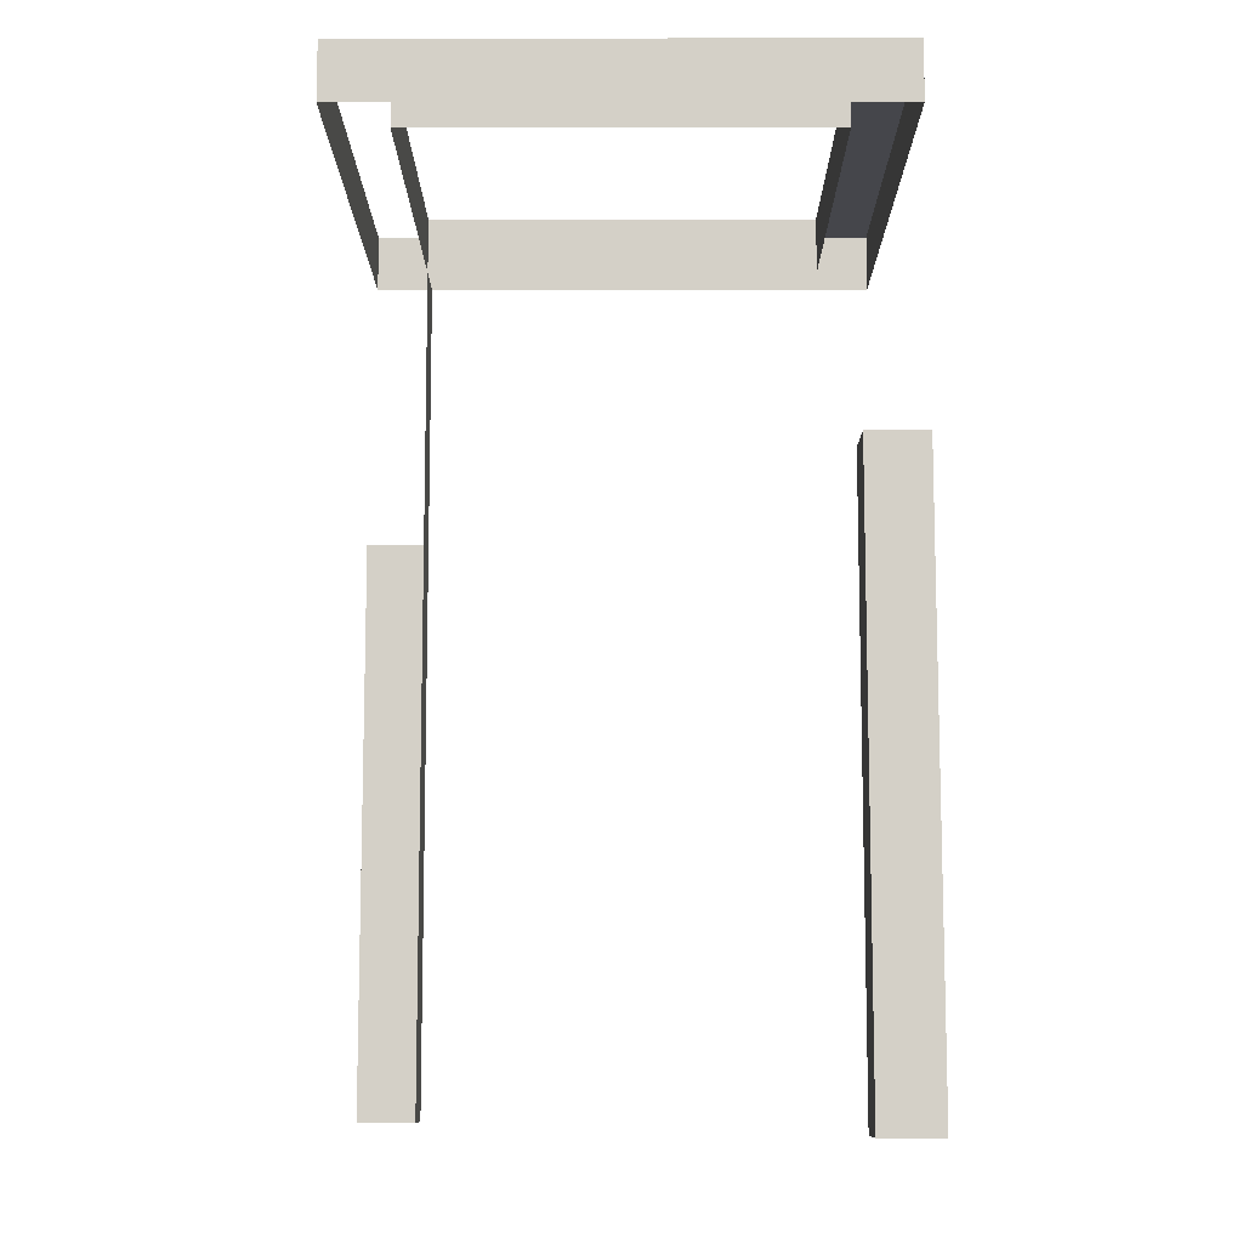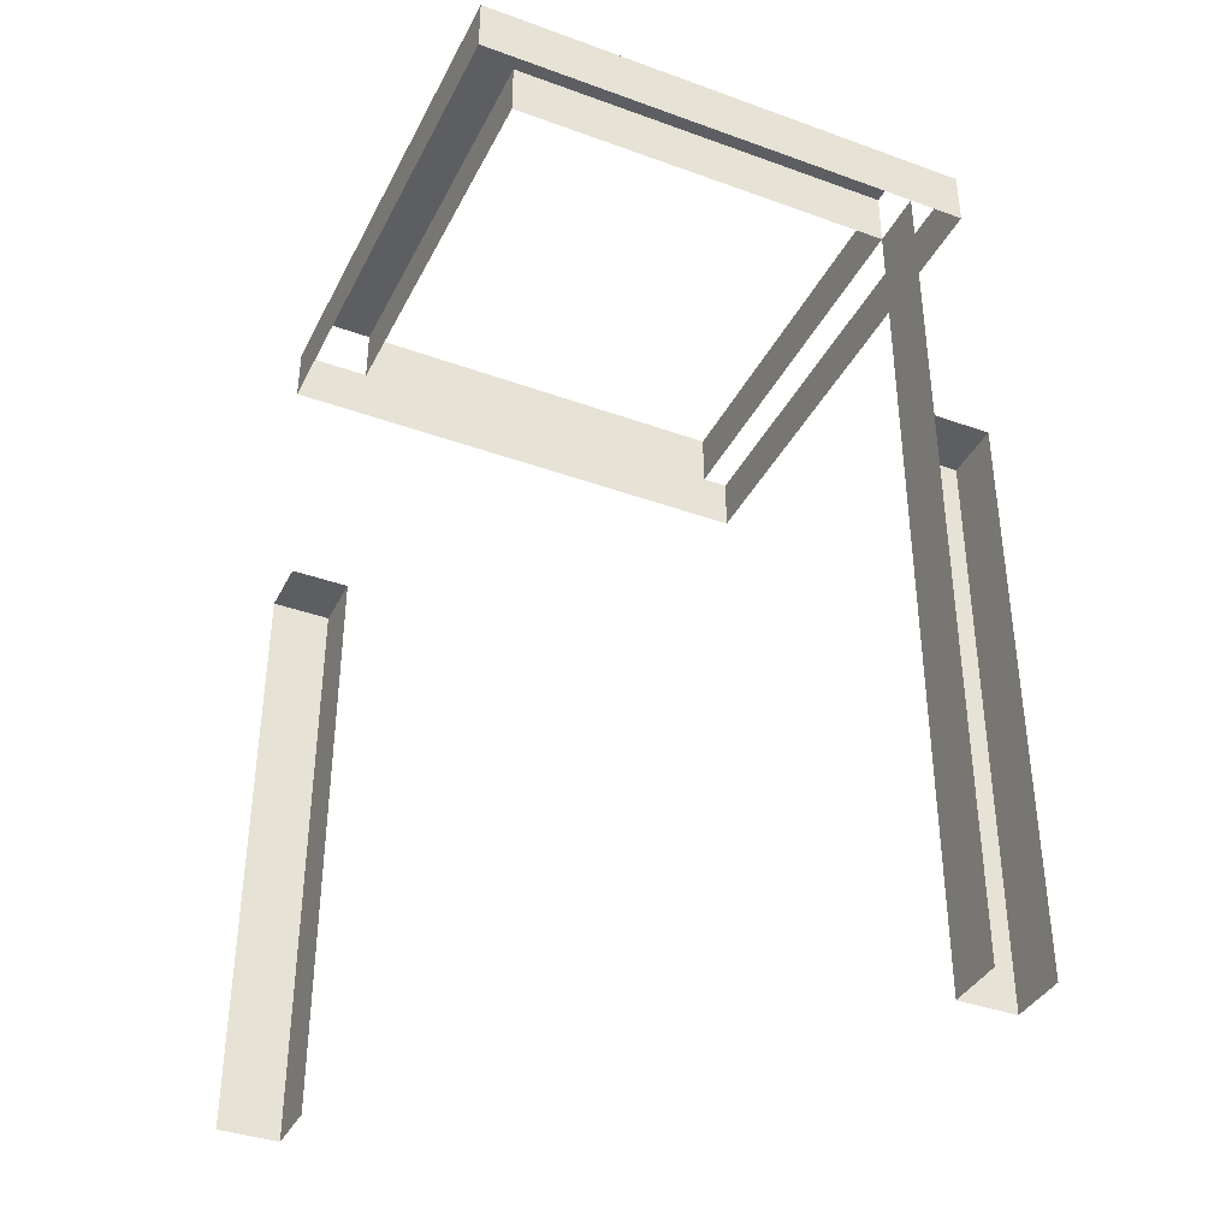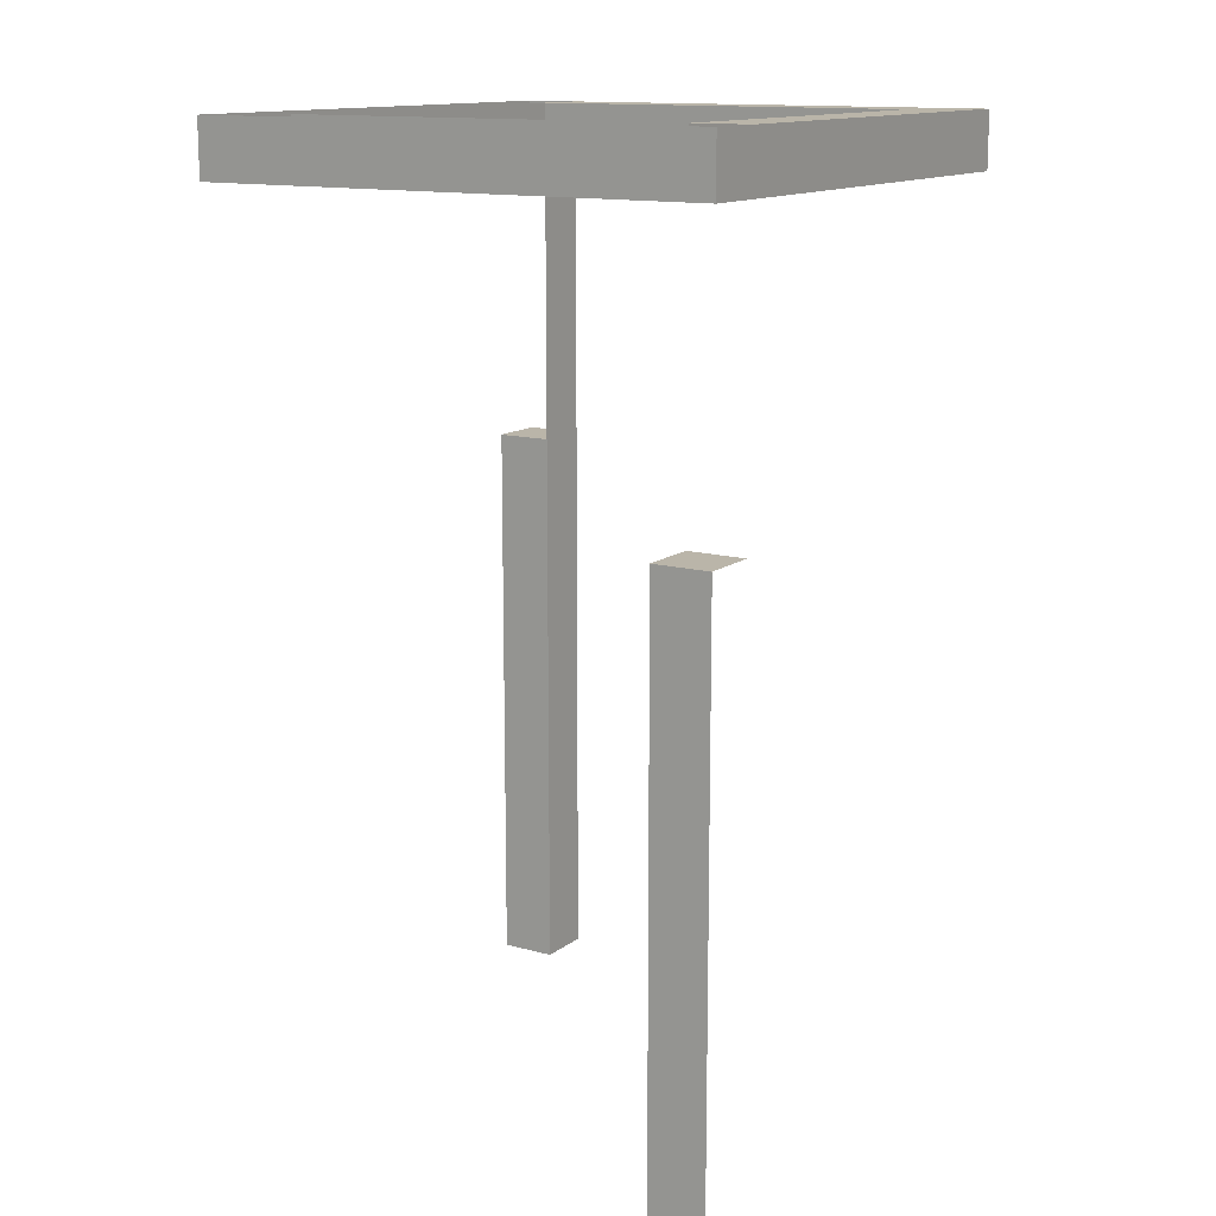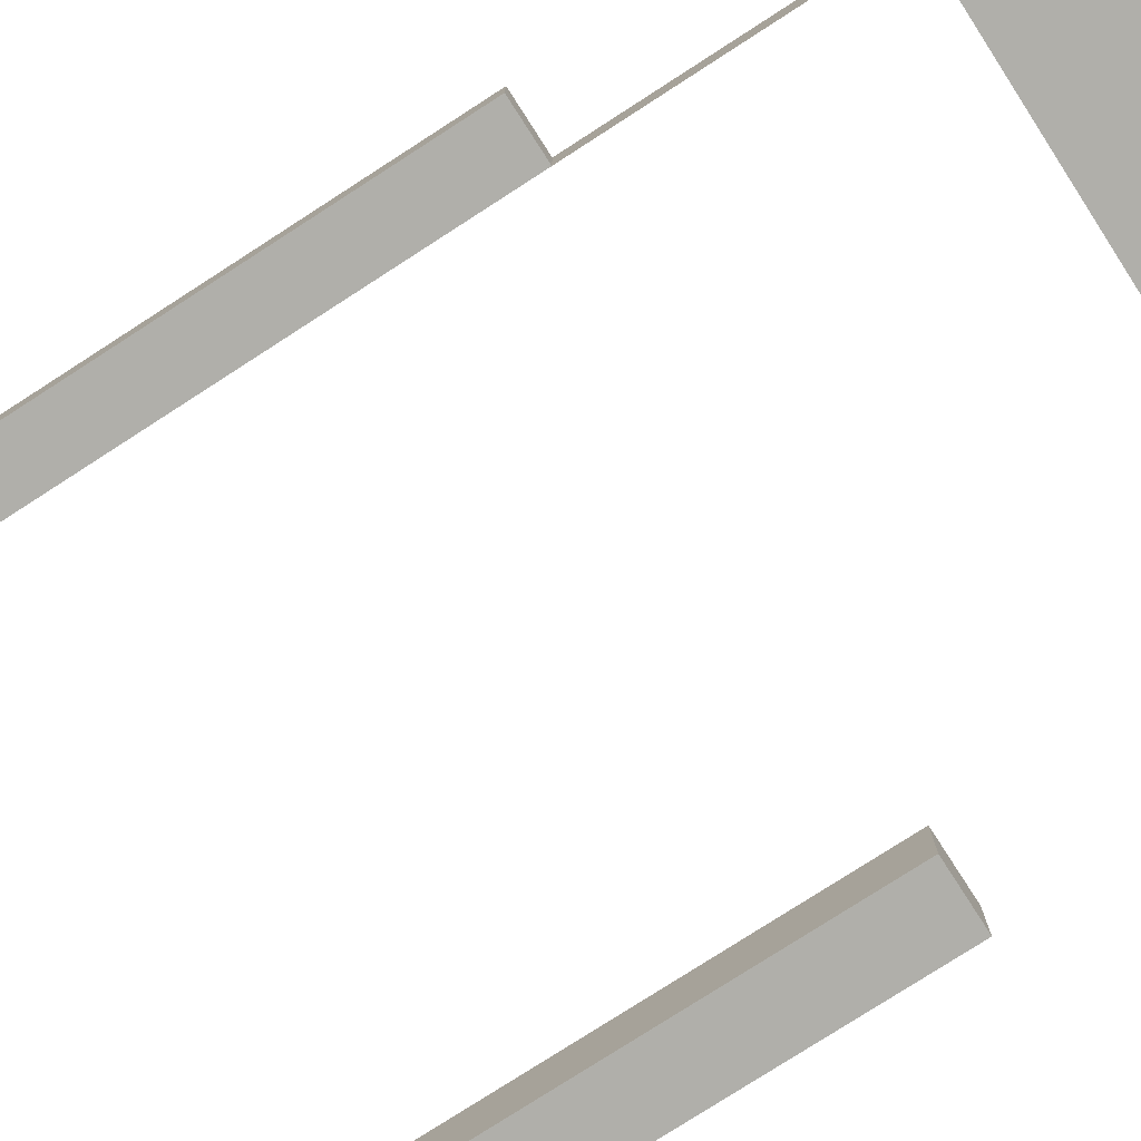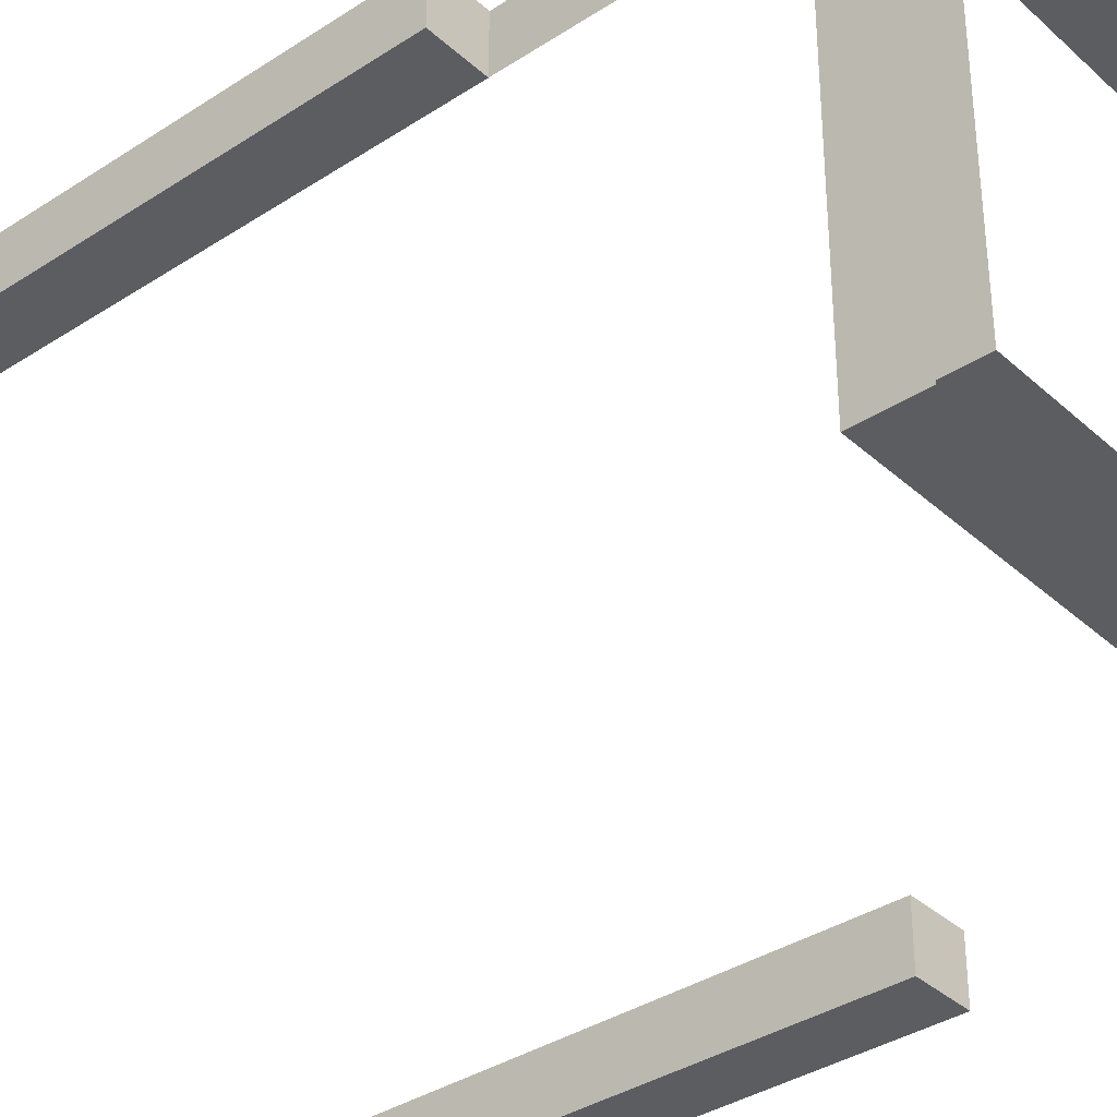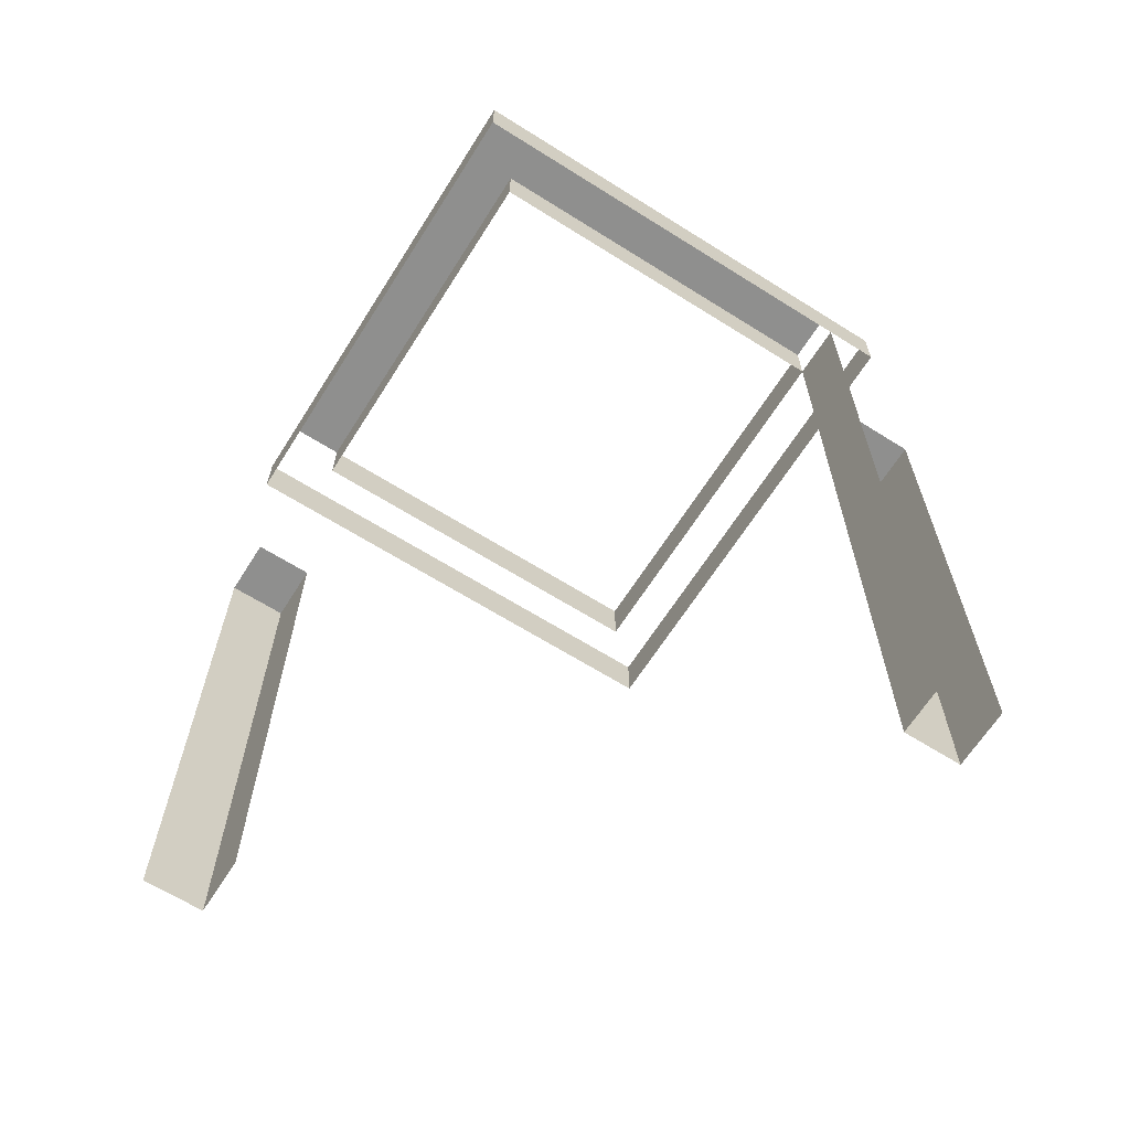
<metadata>
{"format":"obj","ext":"obj","renderer":"f3d","projection":"perspective","resolution":1024,"background":"white","views":[{"elev":-10.1,"azim":-179.8,"up":"+Y"},{"elev":-38.0,"azim":-24.7,"up":"+Y"},{"elev":13.5,"azim":-148.0,"up":"+Y"},{"elev":-78.0,"azim":122.8,"up":"+Z"},{"elev":-36.2,"azim":130.5,"up":"+Z"},{"elev":-65.1,"azim":-32.3,"up":"+Y"}]}
</metadata>
<code>
g _Combined_Vis48_0
v -26.5 0.5 -26.5
v -25.5 0.5 -26.5
v -25.5 1.5 -26.5
v -26.5 1.5 -26.5
v -33.5 16.5 -26.5
v -32.5 16.5 -26.5
v -32.5 16.5 -25.5
v -33.5 16.5 -25.5
v -32.5 16.5 -26.5
v -31.5 16.5 -26.5
v -31.5 16.5 -25.5
v -32.5 16.5 -25.5
v -31.5 16.5 -26.5
v -30.5 16.5 -26.5
v -30.5 16.5 -25.5
v -31.5 16.5 -25.5
v -29.5 16.5 -26.5
v -28.5 16.5 -26.5
v -28.5 16.5 -25.5
v -29.5 16.5 -25.5
v -30.5 16.5 -26.5
v -29.5 16.5 -26.5
v -29.5 16.5 -25.5
v -30.5 16.5 -25.5
v -28.5 16.5 -26.5
v -27.5 16.5 -26.5
v -27.5 16.5 -25.5
v -28.5 16.5 -25.5
v -26.5 15.5 -26.5
v -26.5 15.5 -33.5
v -26.5 16.5 -33.5
v -26.5 16.5 -26.5
v -34.5 16.5 -27.5
v -34.5 16.5 -28.5
v -33.5 16.5 -28.5
v -33.5 16.5 -27.5
v -26.5 15.5 -33.5
v -33.5 15.5 -33.5
v -33.5 16.5 -33.5
v -26.5 16.5 -33.5
v -33.5 15.5 -26.5
v -26.5 15.5 -26.5
v -26.5 16.5 -26.5
v -33.5 16.5 -26.5
v -27.5 16.5 -26.5
v -26.5 16.5 -26.5
v -26.5 16.5 -25.5
v -27.5 16.5 -25.5
v -34.5 16.5 -26.5
v -34.5 16.5 -27.5
v -33.5 16.5 -27.5
v -33.5 16.5 -26.5
v -34.5 15.5 -25.5
v -34.5 15.5 -34.5
v -34.5 16.5 -34.5
v -34.5 16.5 -25.5
v -25.5 15.5 -25.5
v -34.5 15.5 -25.5
v -34.5 16.5 -25.5
v -25.5 16.5 -25.5
v -34.5 15.5 -34.5
v -25.5 15.5 -34.5
v -25.5 16.5 -34.5
v -34.5 16.5 -34.5
v -25.5 15.5 -34.5
v -25.5 15.5 -25.5
v -25.5 16.5 -25.5
v -25.5 16.5 -34.5
v -33.5 15.5 -33.5
v -33.5 15.5 -26.5
v -33.5 16.5 -26.5
v -33.5 16.5 -33.5
v -25.5 10.5 -26.5
v -25.5 10.5 -25.5
v -26.5 10.5 -25.5
v -26.5 10.5 -26.5
v -34.5 16.5 -28.5
v -34.5 16.5 -29.5
v -33.5 16.5 -29.5
v -33.5 16.5 -28.5
v -34.5 16.5 -30.5
v -34.5 16.5 -31.5
v -33.5 16.5 -31.5
v -33.5 16.5 -30.5
v -26.5 12.5 -25.5
v -26.5 12.5 -26.5
v -26.5 13.5 -26.5
v -26.5 13.5 -25.5
v -26.5 9.5 -25.5
v -26.5 9.5 -26.5
v -26.5 10.5 -26.5
v -26.5 10.5 -25.5
v -26.5 4.5 -25.5
v -26.5 4.5 -26.5
v -26.5 5.5 -26.5
v -26.5 5.5 -25.5
v -26.5 6.5 -25.5
v -26.5 6.5 -26.5
v -26.5 7.5 -26.5
v -26.5 7.5 -25.5
v -26.5 2.5 -25.5
v -26.5 2.5 -26.5
v -26.5 3.5 -26.5
v -26.5 3.5 -25.5
v -26.5 0.5 -25.5
v -26.5 0.5 -26.5
v -26.5 1.5 -26.5
v -26.5 1.5 -25.5
v -26.5 7.5 -25.5
v -26.5 7.5 -26.5
v -26.5 8.5 -26.5
v -26.5 8.5 -25.5
v -34.5 16.5 -29.5
v -34.5 16.5 -30.5
v -33.5 16.5 -30.5
v -33.5 16.5 -29.5
v -26.5 8.5 -25.5
v -26.5 8.5 -26.5
v -26.5 9.5 -26.5
v -26.5 9.5 -25.5
v -26.5 13.5 -25.5
v -26.5 13.5 -26.5
v -26.5 14.5 -26.5
v -26.5 14.5 -25.5
v -26.5 5.5 -25.5
v -26.5 5.5 -26.5
v -26.5 6.5 -26.5
v -26.5 6.5 -25.5
v -26.5 3.5 -25.5
v -26.5 3.5 -26.5
v -26.5 4.5 -26.5
v -26.5 4.5 -25.5
v -26.5 1.5 -25.5
v -26.5 1.5 -26.5
v -26.5 2.5 -26.5
v -26.5 2.5 -25.5
v -33.5 16.5 -26.5
v -33.5 16.5 -25.5
v -34.5 16.5 -25.5
v -34.5 16.5 -26.5
v -34.5 16.5 -32.5
v -34.5 16.5 -33.5
v -33.5 16.5 -33.5
v -33.5 16.5 -32.5
v -34.5 16.5 -31.5
v -34.5 16.5 -32.5
v -33.5 16.5 -32.5
v -33.5 16.5 -31.5
v -26.5 14.5 -25.5
v -26.5 14.5 -26.5
v -26.5 15.5 -26.5
v -26.5 15.5 -25.5
v -33.5 10.5 -34.5
v -33.5 10.5 -33.5
v -34.5 10.5 -33.5
v -34.5 10.5 -34.5
v -34.5 9.5 -34.5
v -33.5 9.5 -34.5
v -33.5 10.5 -34.5
v -34.5 10.5 -34.5
v -34.5 3.5 -34.5
v -33.5 3.5 -34.5
v -33.5 4.5 -34.5
v -34.5 4.5 -34.5
v -33.5 3.5 -34.5
v -33.5 3.5 -33.5
v -33.5 4.5 -33.5
v -33.5 4.5 -34.5
v -33.5 4.5 -34.5
v -33.5 4.5 -33.5
v -33.5 5.5 -33.5
v -33.5 5.5 -34.5
v -33.5 5.5 -34.5
v -33.5 5.5 -33.5
v -33.5 6.5 -33.5
v -33.5 6.5 -34.5
v -33.5 6.5 -34.5
v -33.5 6.5 -33.5
v -33.5 7.5 -33.5
v -33.5 7.5 -34.5
v -33.5 7.5 -34.5
v -33.5 7.5 -33.5
v -33.5 8.5 -33.5
v -33.5 8.5 -34.5
v -33.5 8.5 -34.5
v -33.5 8.5 -33.5
v -33.5 9.5 -33.5
v -33.5 9.5 -34.5
v -33.5 9.5 -34.5
v -33.5 9.5 -33.5
v -33.5 10.5 -33.5
v -33.5 10.5 -34.5
v -33.5 2.5 -34.5
v -33.5 2.5 -33.5
v -33.5 3.5 -33.5
v -33.5 3.5 -34.5
v -26.5 9.5 -26.5
v -25.5 9.5 -26.5
v -25.5 10.5 -26.5
v -26.5 10.5 -26.5
v -26.5 7.5 -26.5
v -25.5 7.5 -26.5
v -25.5 8.5 -26.5
v -26.5 8.5 -26.5
v -26.5 6.5 -26.5
v -25.5 6.5 -26.5
v -25.5 7.5 -26.5
v -26.5 7.5 -26.5
v -26.5 5.5 -26.5
v -25.5 5.5 -26.5
v -25.5 6.5 -26.5
v -26.5 6.5 -26.5
v -26.5 4.5 -26.5
v -25.5 4.5 -26.5
v -25.5 5.5 -26.5
v -26.5 5.5 -26.5
v -26.5 3.5 -26.5
v -25.5 3.5 -26.5
v -25.5 4.5 -26.5
v -26.5 4.5 -26.5
v -26.5 2.5 -26.5
v -25.5 2.5 -26.5
v -25.5 3.5 -26.5
v -26.5 3.5 -26.5
v -26.5 1.5 -26.5
v -25.5 1.5 -26.5
v -25.5 2.5 -26.5
v -26.5 2.5 -26.5
v -26.5 8.5 -26.5
v -25.5 8.5 -26.5
v -25.5 9.5 -26.5
v -26.5 9.5 -26.5
v -33.5 1.5 -34.5
v -33.5 1.5 -33.5
v -33.5 2.5 -33.5
v -33.5 2.5 -34.5
v -33.5 0.5 -34.5
v -33.5 0.5 -33.5
v -33.5 1.5 -33.5
v -33.5 1.5 -34.5
v -25.5 1.5 -26.5
v -25.5 1.5 -25.5
v -25.5 2.5 -25.5
v -25.5 2.5 -26.5
v -34.5 4.5 -34.5
v -33.5 4.5 -34.5
v -33.5 5.5 -34.5
v -34.5 5.5 -34.5
v -34.5 6.5 -34.5
v -33.5 6.5 -34.5
v -33.5 7.5 -34.5
v -34.5 7.5 -34.5
v -34.5 2.5 -34.5
v -33.5 2.5 -34.5
v -33.5 3.5 -34.5
v -34.5 3.5 -34.5
v -34.5 8.5 -34.5
v -33.5 8.5 -34.5
v -33.5 9.5 -34.5
v -34.5 9.5 -34.5
v -34.5 1.5 -34.5
v -33.5 1.5 -34.5
v -33.5 2.5 -34.5
v -34.5 2.5 -34.5
v -34.5 0.5 -34.5
v -33.5 0.5 -34.5
v -33.5 1.5 -34.5
v -34.5 1.5 -34.5
v -34.5 7.5 -34.5
v -33.5 7.5 -34.5
v -33.5 8.5 -34.5
v -34.5 8.5 -34.5
v -34.5 5.5 -34.5
v -33.5 5.5 -34.5
v -33.5 6.5 -34.5
v -34.5 6.5 -34.5
v -25.5 9.5 -26.5
v -25.5 9.5 -25.5
v -25.5 10.5 -25.5
v -25.5 10.5 -26.5
v -25.5 4.5 -26.5
v -25.5 4.5 -25.5
v -25.5 5.5 -25.5
v -25.5 5.5 -26.5
v -25.5 6.5 -26.5
v -25.5 6.5 -25.5
v -25.5 7.5 -25.5
v -25.5 7.5 -26.5
v -25.5 2.5 -26.5
v -25.5 2.5 -25.5
v -25.5 3.5 -25.5
v -25.5 3.5 -26.5
v -25.5 0.5 -26.5
v -25.5 0.5 -25.5
v -25.5 1.5 -25.5
v -25.5 1.5 -26.5
v -25.5 7.5 -26.5
v -25.5 7.5 -25.5
v -25.5 8.5 -25.5
v -25.5 8.5 -26.5
v -25.5 8.5 -26.5
v -25.5 8.5 -25.5
v -25.5 9.5 -25.5
v -25.5 9.5 -26.5
v -25.5 5.5 -26.5
v -25.5 5.5 -25.5
v -25.5 6.5 -25.5
v -25.5 6.5 -26.5
v -25.5 3.5 -26.5
v -25.5 3.5 -25.5
v -25.5 4.5 -25.5
v -25.5 4.5 -26.5
v -26.5 11.5 -25.5
v -26.5 11.5 -26.5
v -26.5 12.5 -26.5
v -26.5 12.5 -25.5
v -26.5 10.5 -25.5
v -26.5 10.5 -26.5
v -26.5 11.5 -26.5
v -26.5 11.5 -25.5
g _Combined_Vis48_0_0
f 3 2 1
f 4 3 1
f 7 6 5
f 8 7 5
f 11 10 9
f 12 11 9
f 15 14 13
f 16 15 13
f 19 18 17
f 20 19 17
f 23 22 21
f 24 23 21
f 27 26 25
f 28 27 25
f 31 30 29
f 32 31 29
f 35 34 33
f 36 35 33
f 39 38 37
f 40 39 37
f 43 42 41
f 44 43 41
f 47 46 45
f 48 47 45
f 51 50 49
f 52 51 49
f 55 54 53
f 56 55 53
f 59 58 57
f 60 59 57
f 63 62 61
f 64 63 61
f 67 66 65
f 68 67 65
f 71 70 69
f 72 71 69
f 75 74 73
f 76 75 73
f 79 78 77
f 80 79 77
f 83 82 81
f 84 83 81
f 87 86 85
f 88 87 85
f 91 90 89
f 92 91 89
f 95 94 93
f 96 95 93
f 99 98 97
f 100 99 97
f 103 102 101
f 104 103 101
f 107 106 105
f 108 107 105
f 111 110 109
f 112 111 109
f 115 114 113
f 116 115 113
f 119 118 117
f 120 119 117
f 123 122 121
f 124 123 121
f 127 126 125
f 128 127 125
f 131 130 129
f 132 131 129
f 135 134 133
f 136 135 133
f 139 138 137
f 140 139 137
f 143 142 141
f 144 143 141
f 147 146 145
f 148 147 145
f 151 150 149
f 152 151 149
f 155 154 153
f 156 155 153
f 159 158 157
f 160 159 157
f 163 162 161
f 164 163 161
f 167 166 165
f 168 167 165
f 171 170 169
f 172 171 169
f 175 174 173
f 176 175 173
f 179 178 177
f 180 179 177
f 183 182 181
f 184 183 181
f 187 186 185
f 188 187 185
f 191 190 189
f 192 191 189
f 195 194 193
f 196 195 193
f 199 198 197
f 200 199 197
f 203 202 201
f 204 203 201
f 207 206 205
f 208 207 205
f 211 210 209
f 212 211 209
f 215 214 213
f 216 215 213
f 219 218 217
f 220 219 217
f 223 222 221
f 224 223 221
f 227 226 225
f 228 227 225
f 231 230 229
f 232 231 229
f 235 234 233
f 236 235 233
f 239 238 237
f 240 239 237
f 243 242 241
f 244 243 241
f 247 246 245
f 248 247 245
f 251 250 249
f 252 251 249
f 255 254 253
f 256 255 253
f 259 258 257
f 260 259 257
f 263 262 261
f 264 263 261
f 267 266 265
f 268 267 265
f 271 270 269
f 272 271 269
f 275 274 273
f 276 275 273
f 279 278 277
f 280 279 277
f 283 282 281
f 284 283 281
f 287 286 285
f 288 287 285
f 291 290 289
f 292 291 289
f 295 294 293
f 296 295 293
f 299 298 297
f 300 299 297
f 303 302 301
f 304 303 301
f 307 306 305
f 308 307 305
f 311 310 309
f 312 311 309
f 315 314 313
f 316 315 313
f 319 318 317
f 320 319 317

</code>
